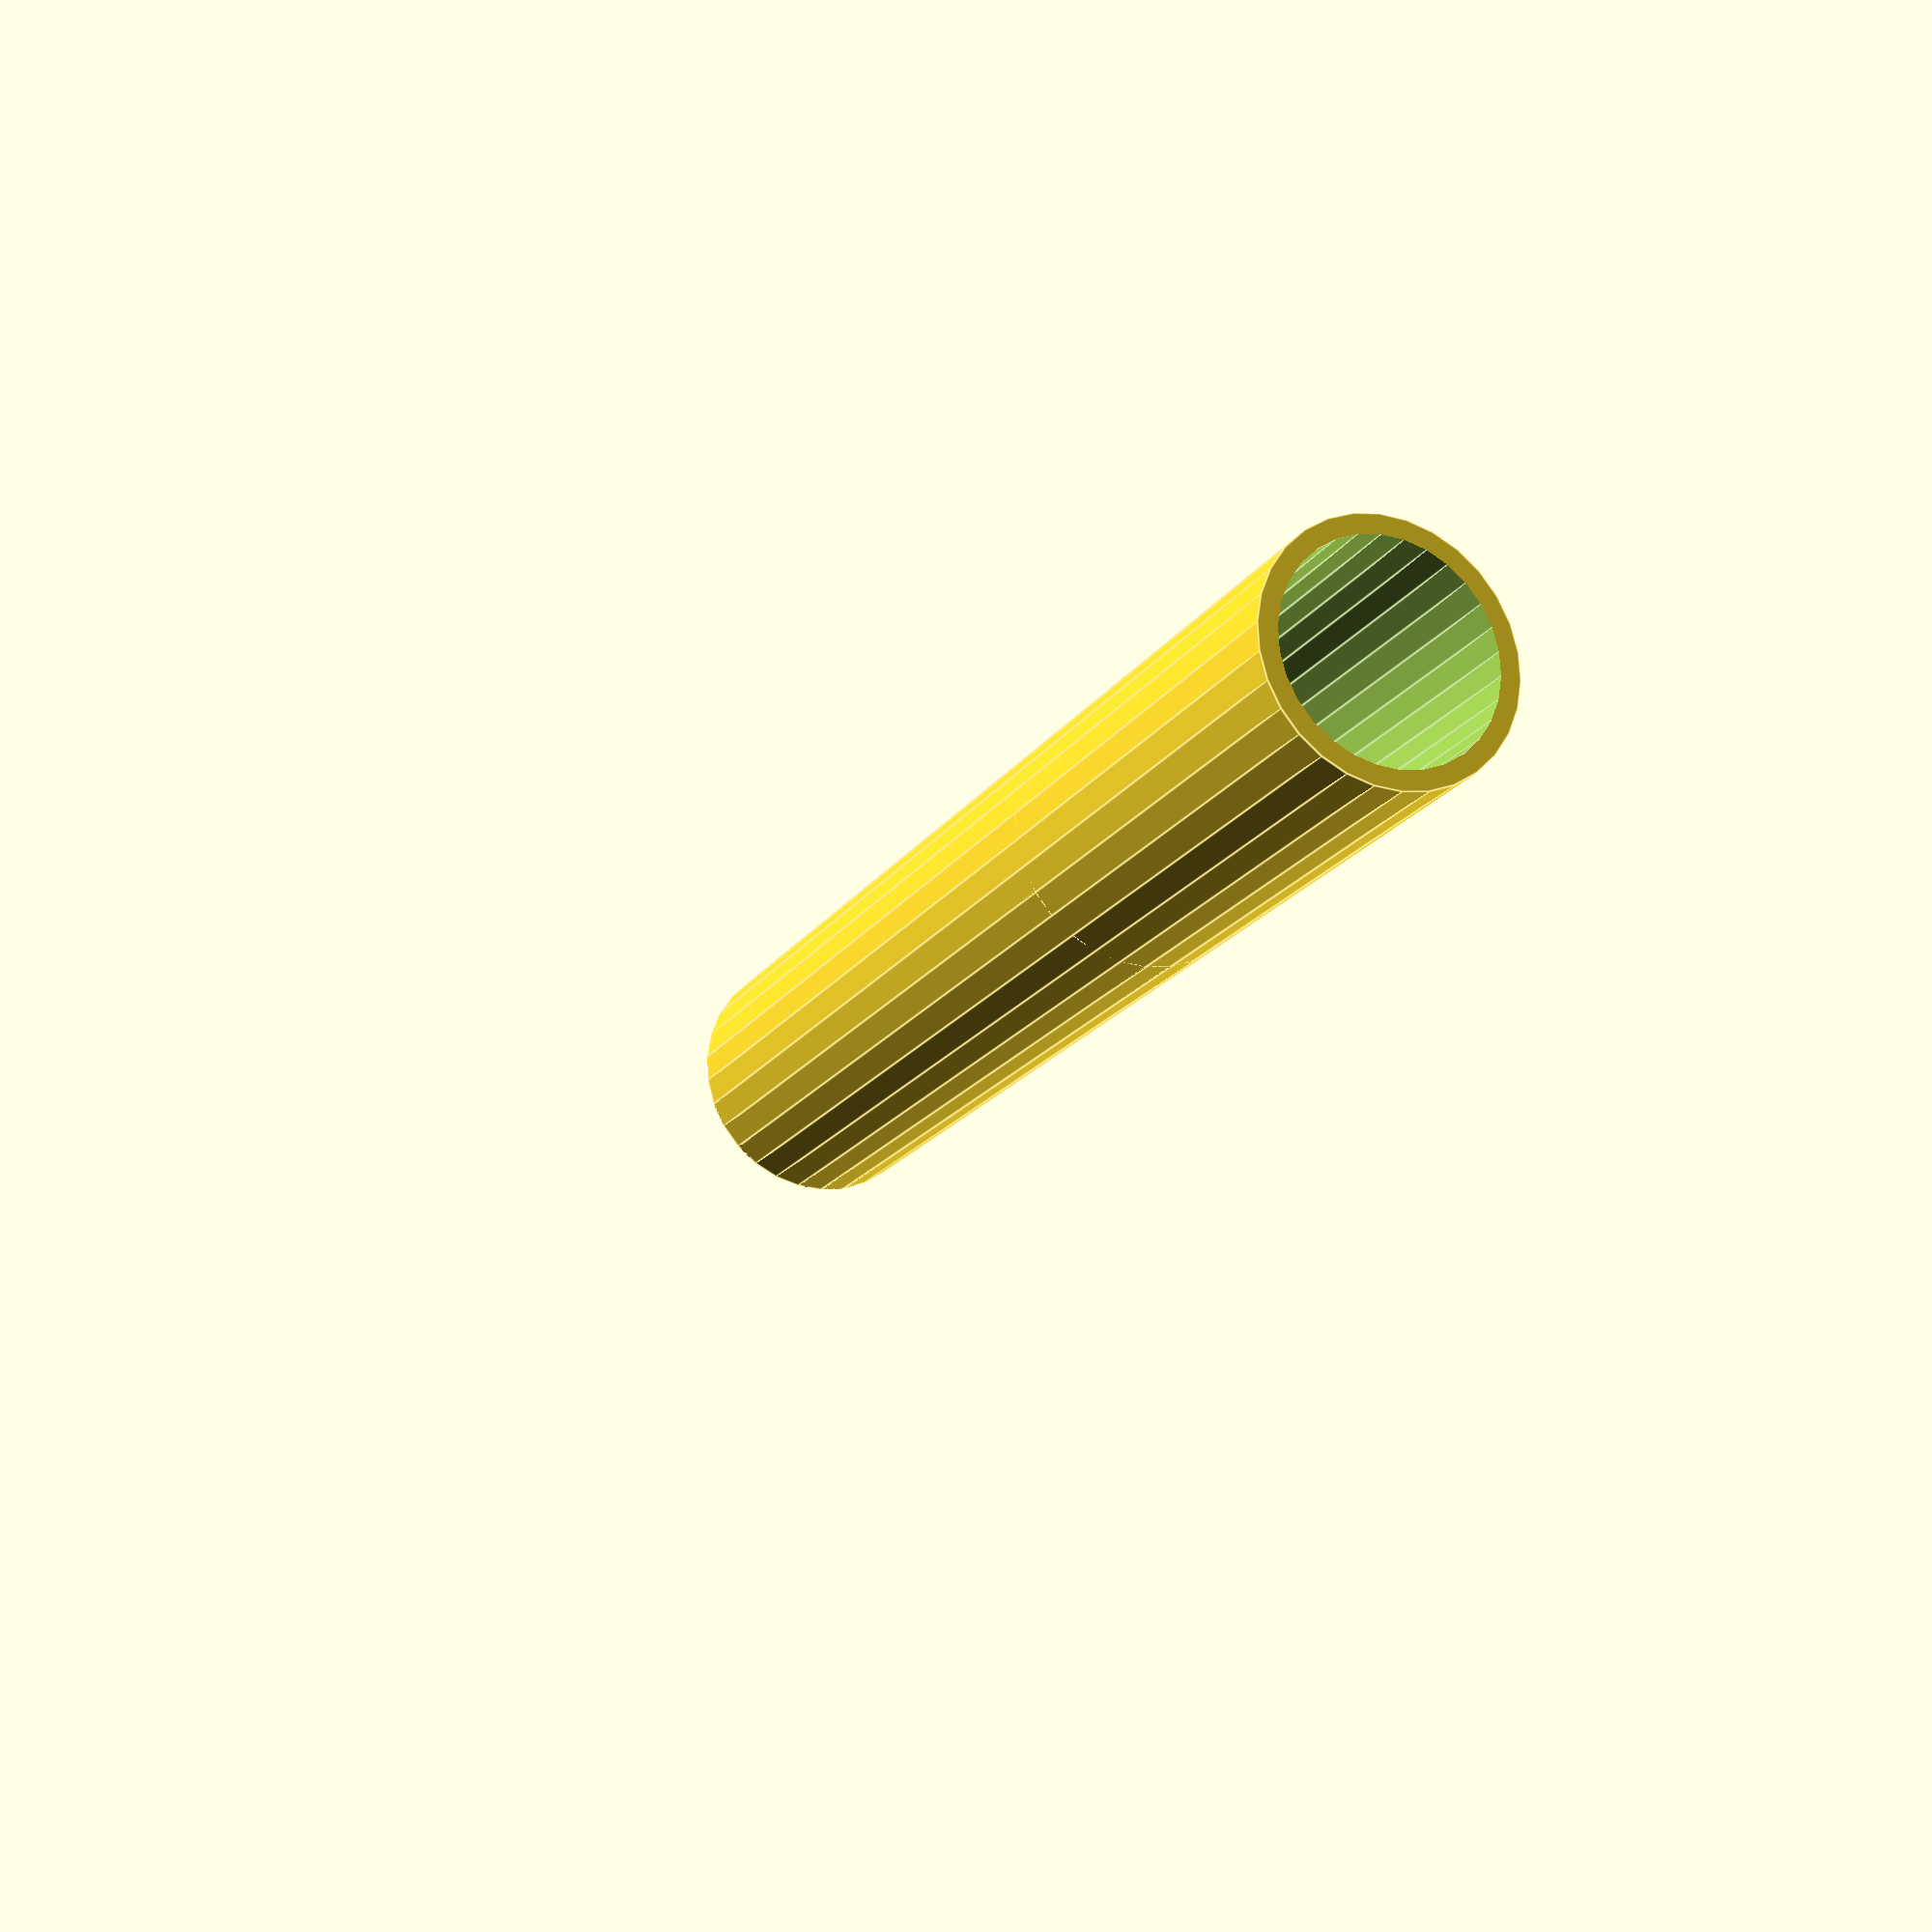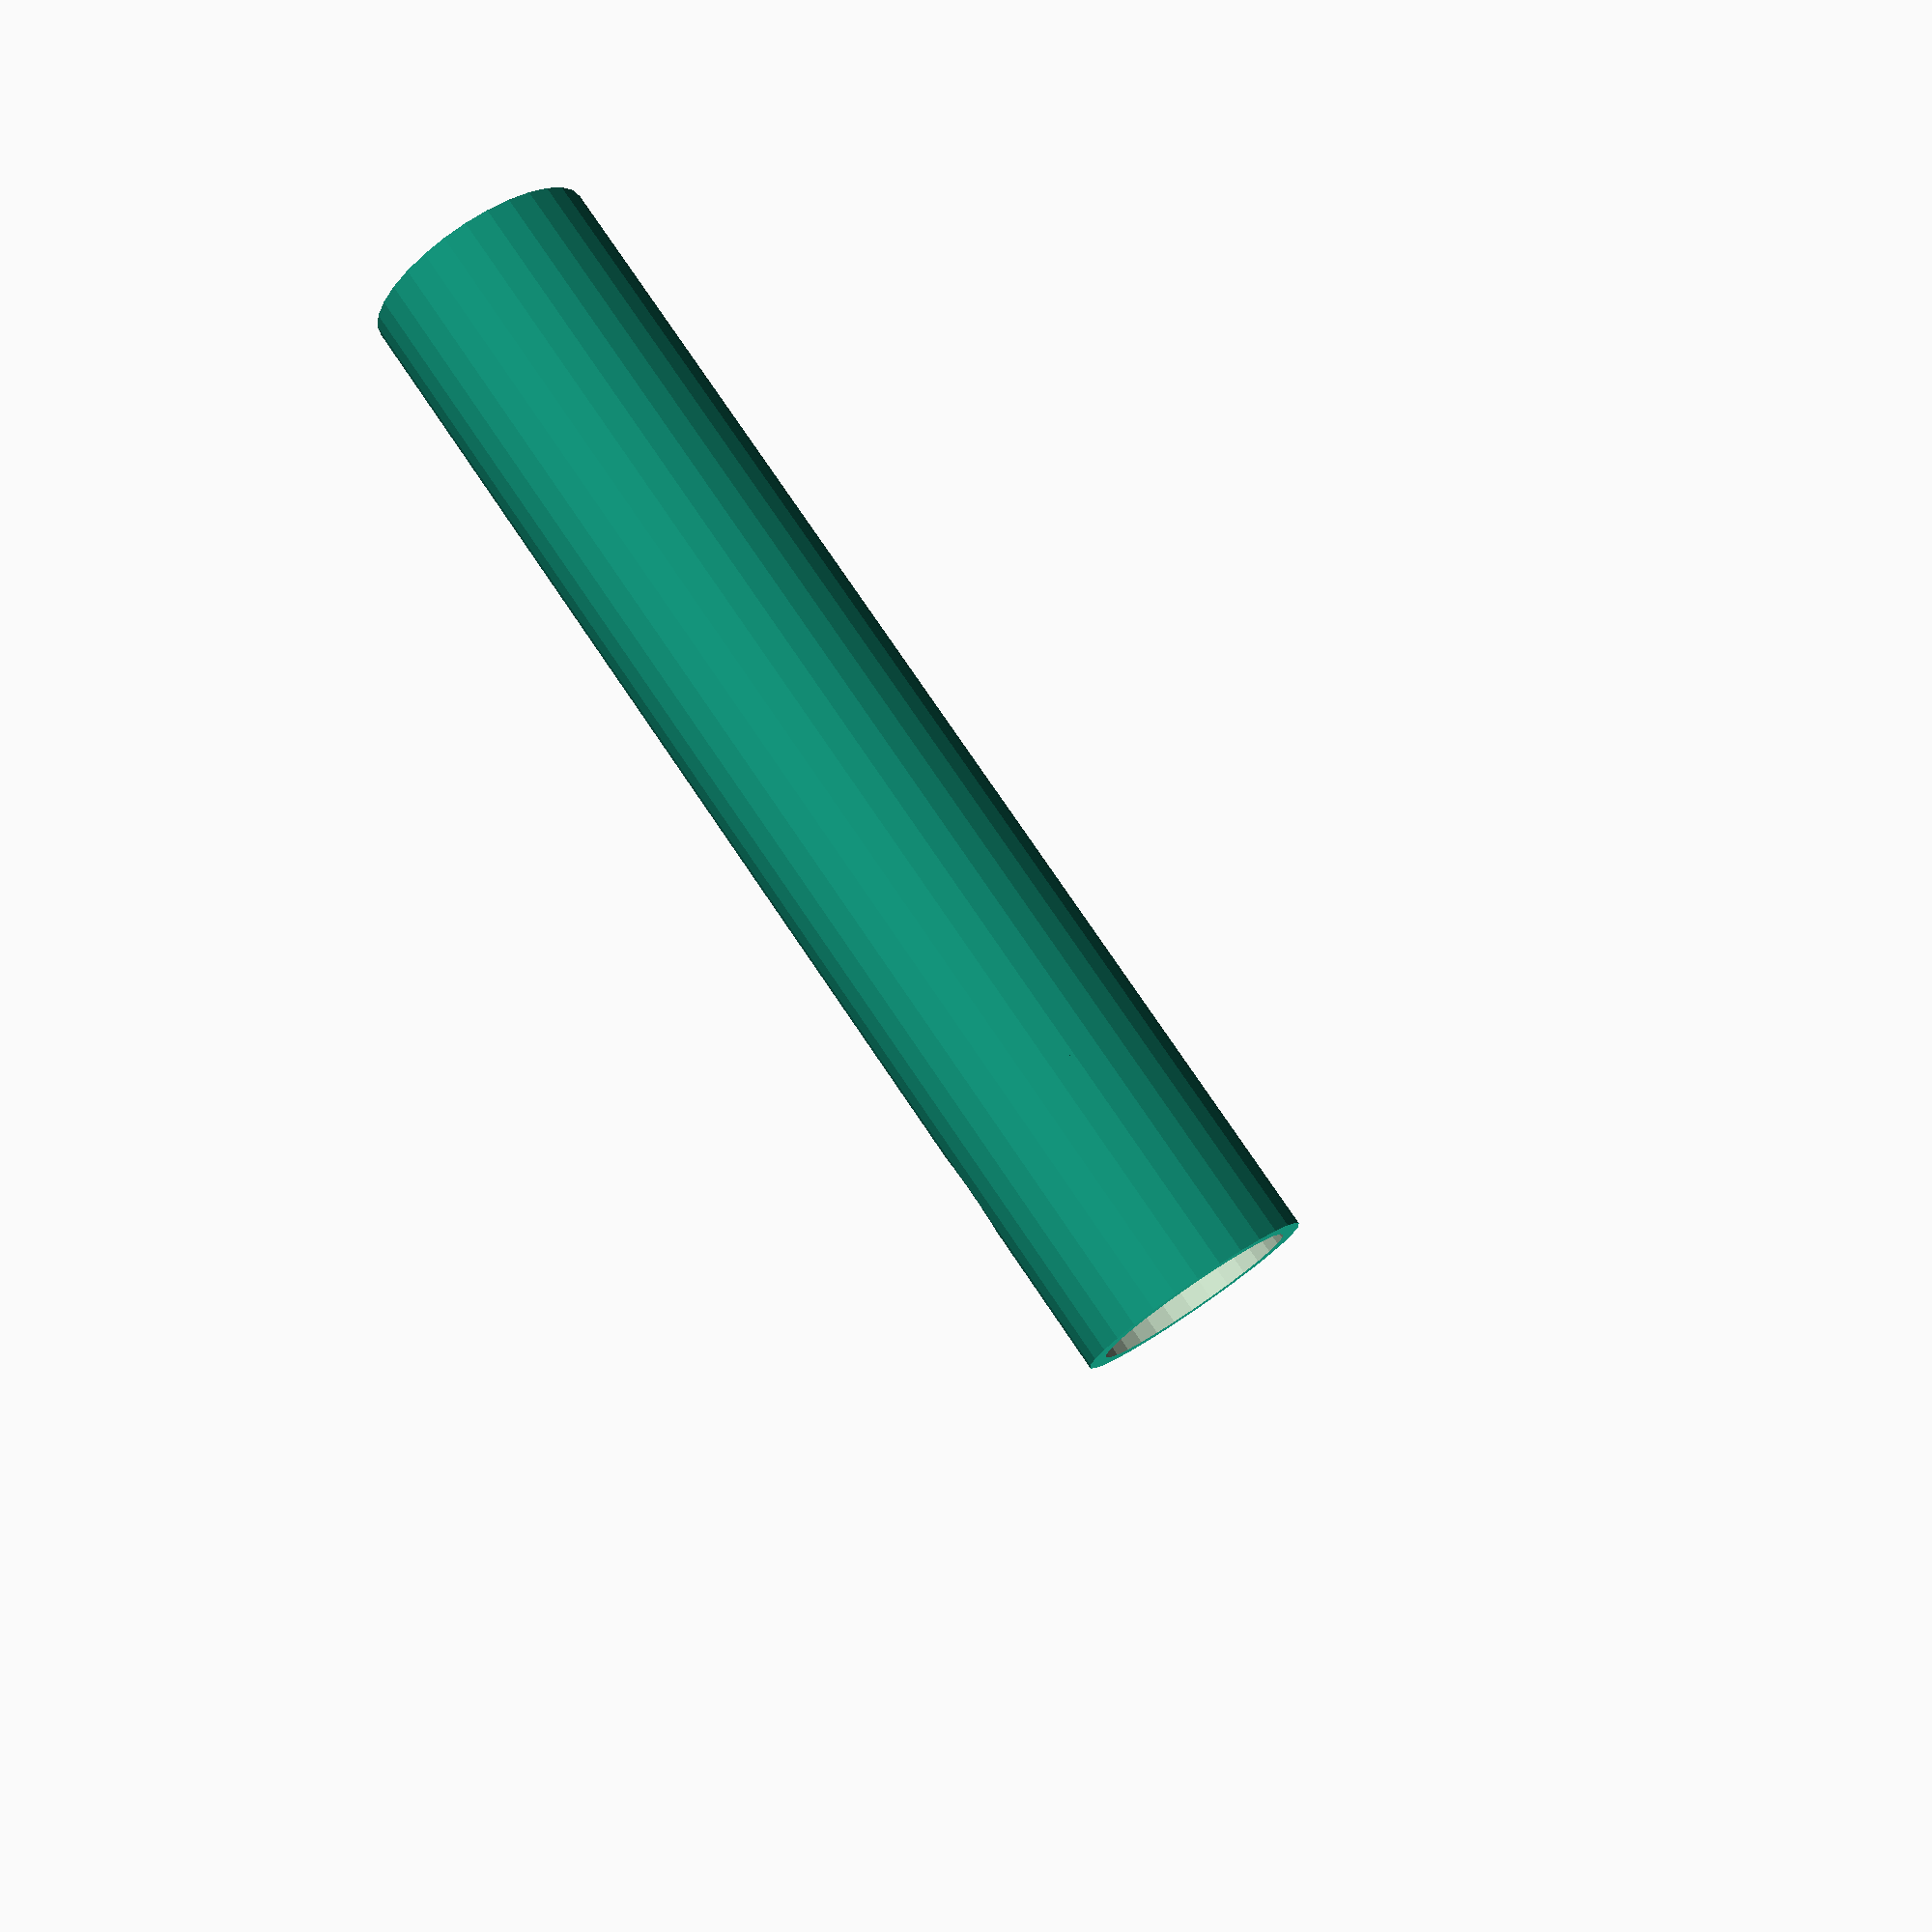
<openscad>
Pipe();

module Pipe(length = 250, sideHole = 40) {
    od = 48.26;
    id = 40.894;
    baseThickness = 5;

    sideHoleZ = -1 * ((length / 2) - sideHole );

    difference() {
        cylinder(d=od, h=length, center=true);
        cylinder(d=id, h=length+1, center=true);
        translate([0, 0, sideHoleZ])
            rotate([0, 90, 0])
                cylinder(d=sideHole, h=40, center=false);
    };

    translate([0, 0, sideHoleZ-(baseThickness*2)])
        intersection() {
            rotate([0, 45, 0])
                cube([od*2, od*2, baseThickness], true);
            cylinder(d=od, h=length, center=true);
        }
}

</openscad>
<views>
elev=18.8 azim=291.0 roll=336.5 proj=p view=edges
elev=282.4 azim=55.6 roll=145.9 proj=p view=solid
</views>
